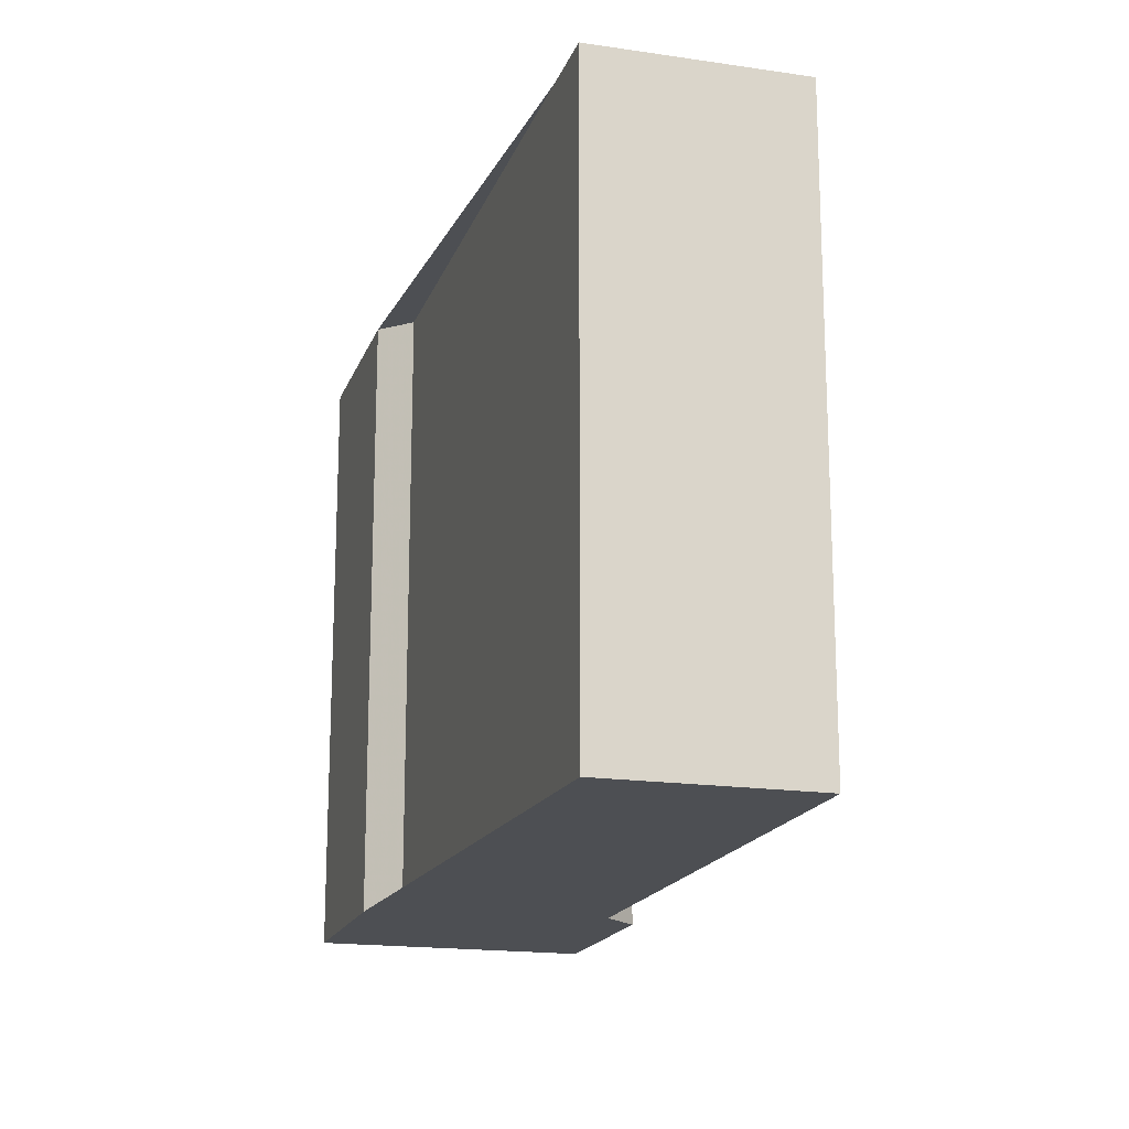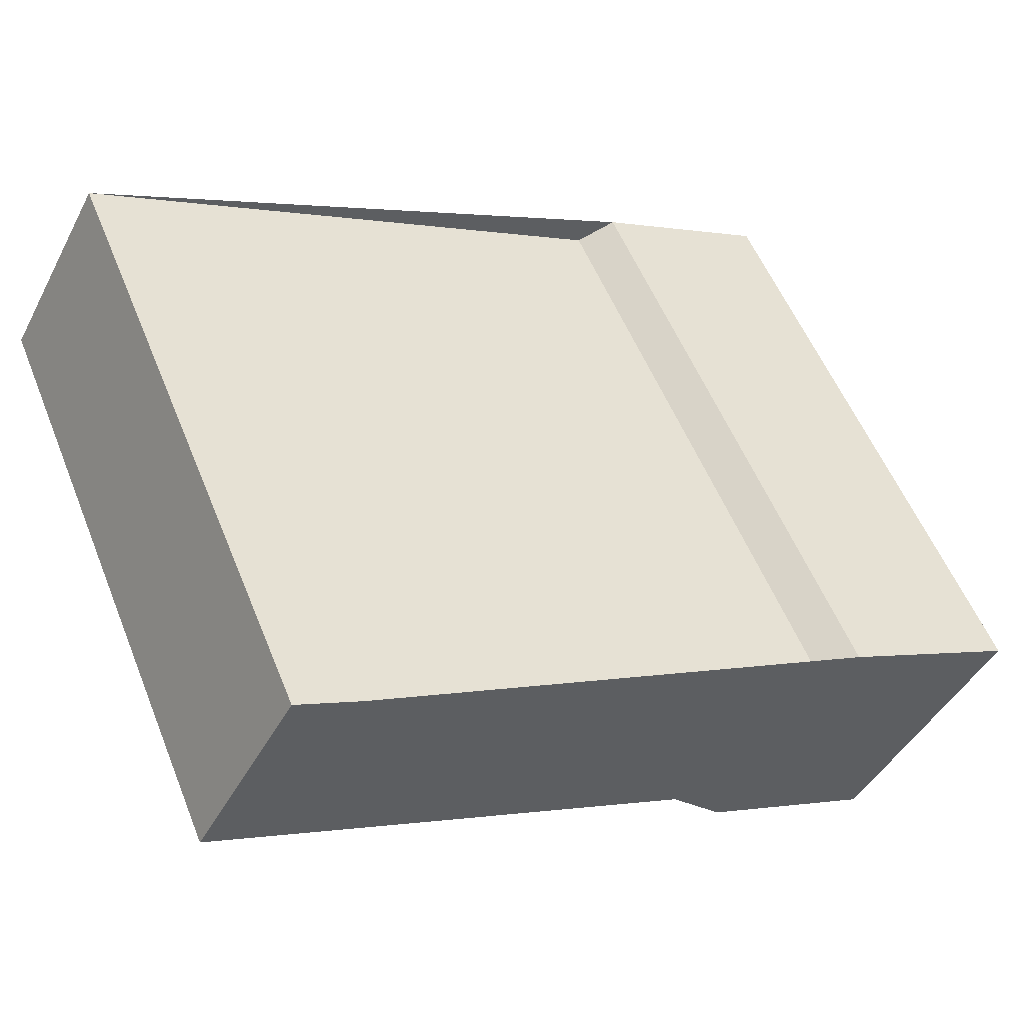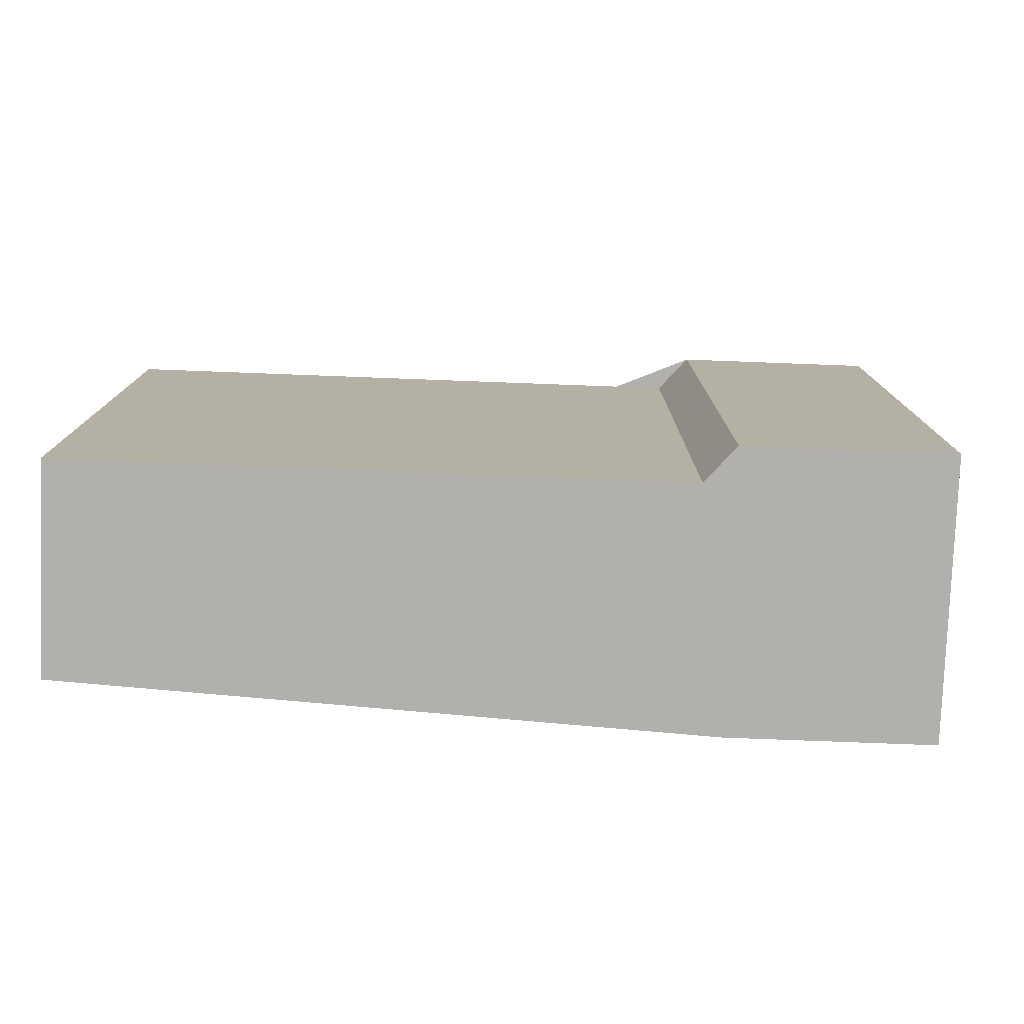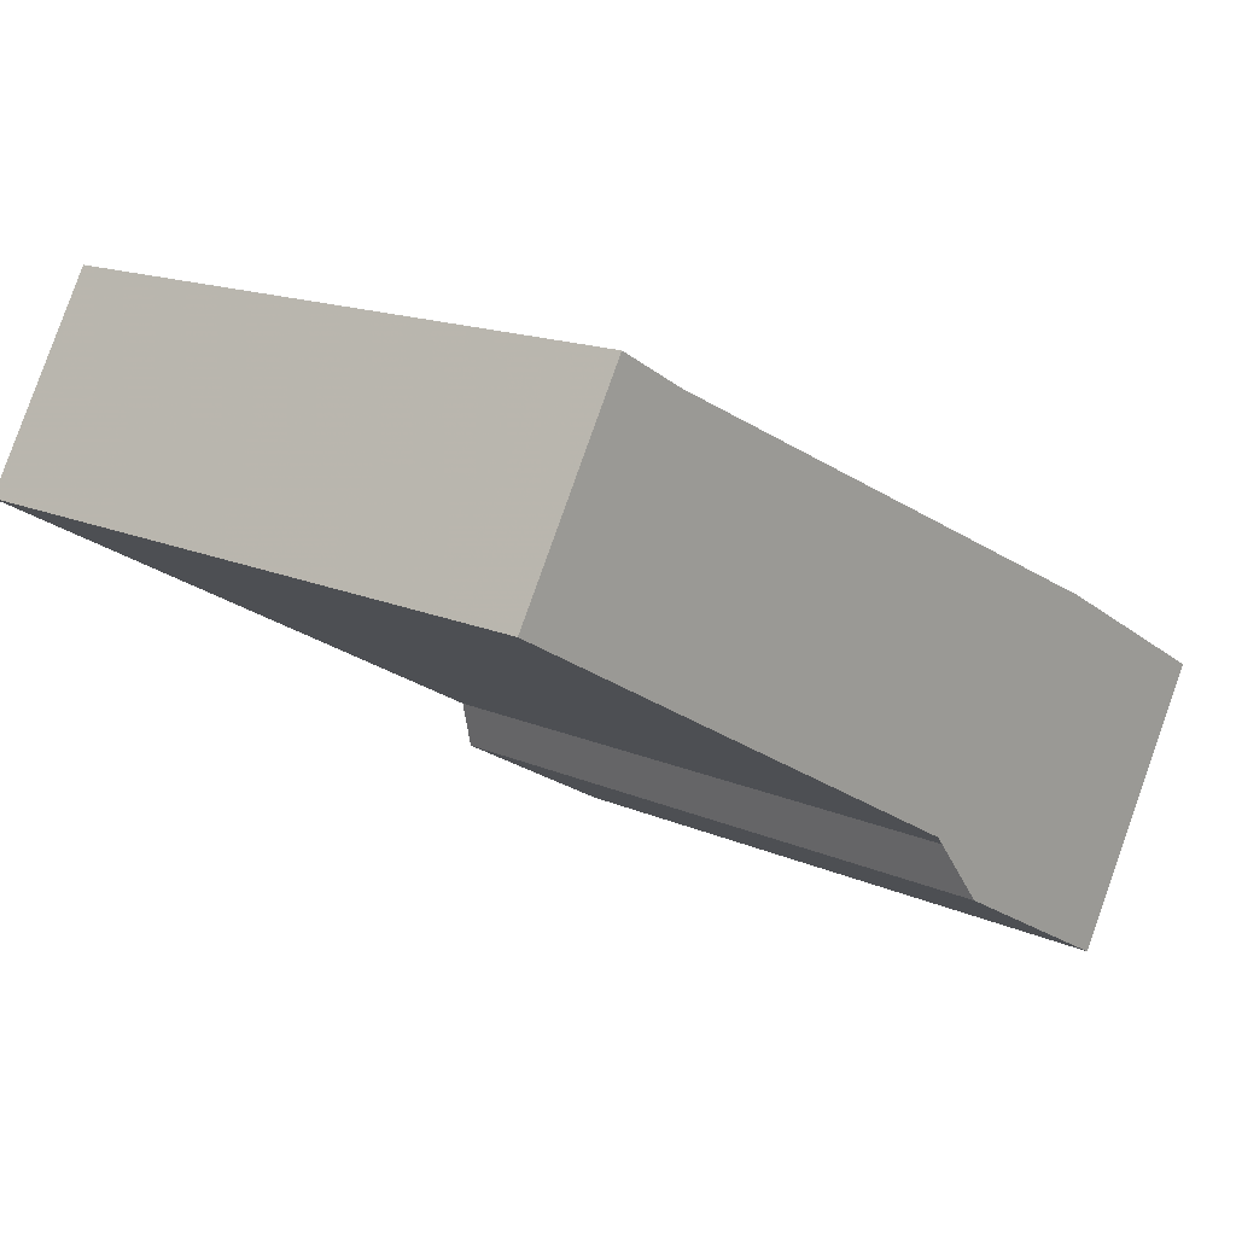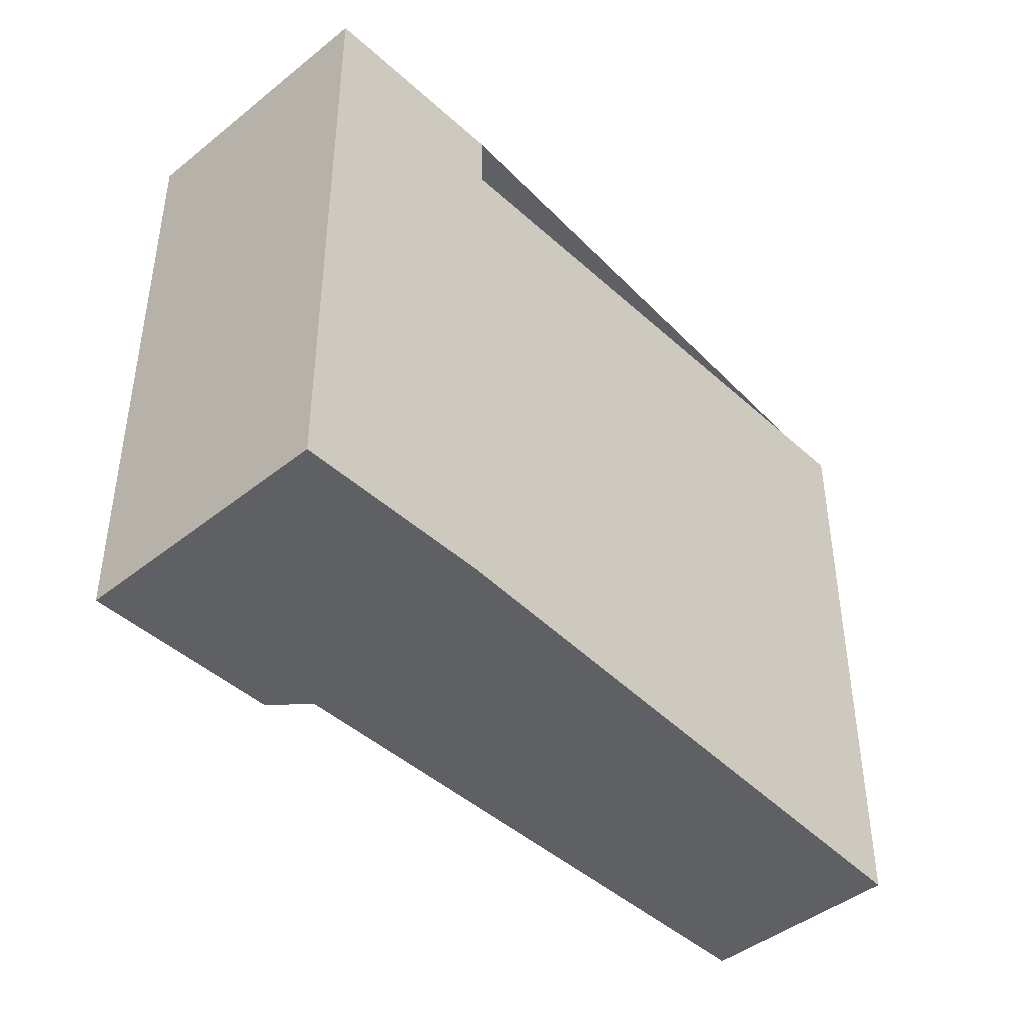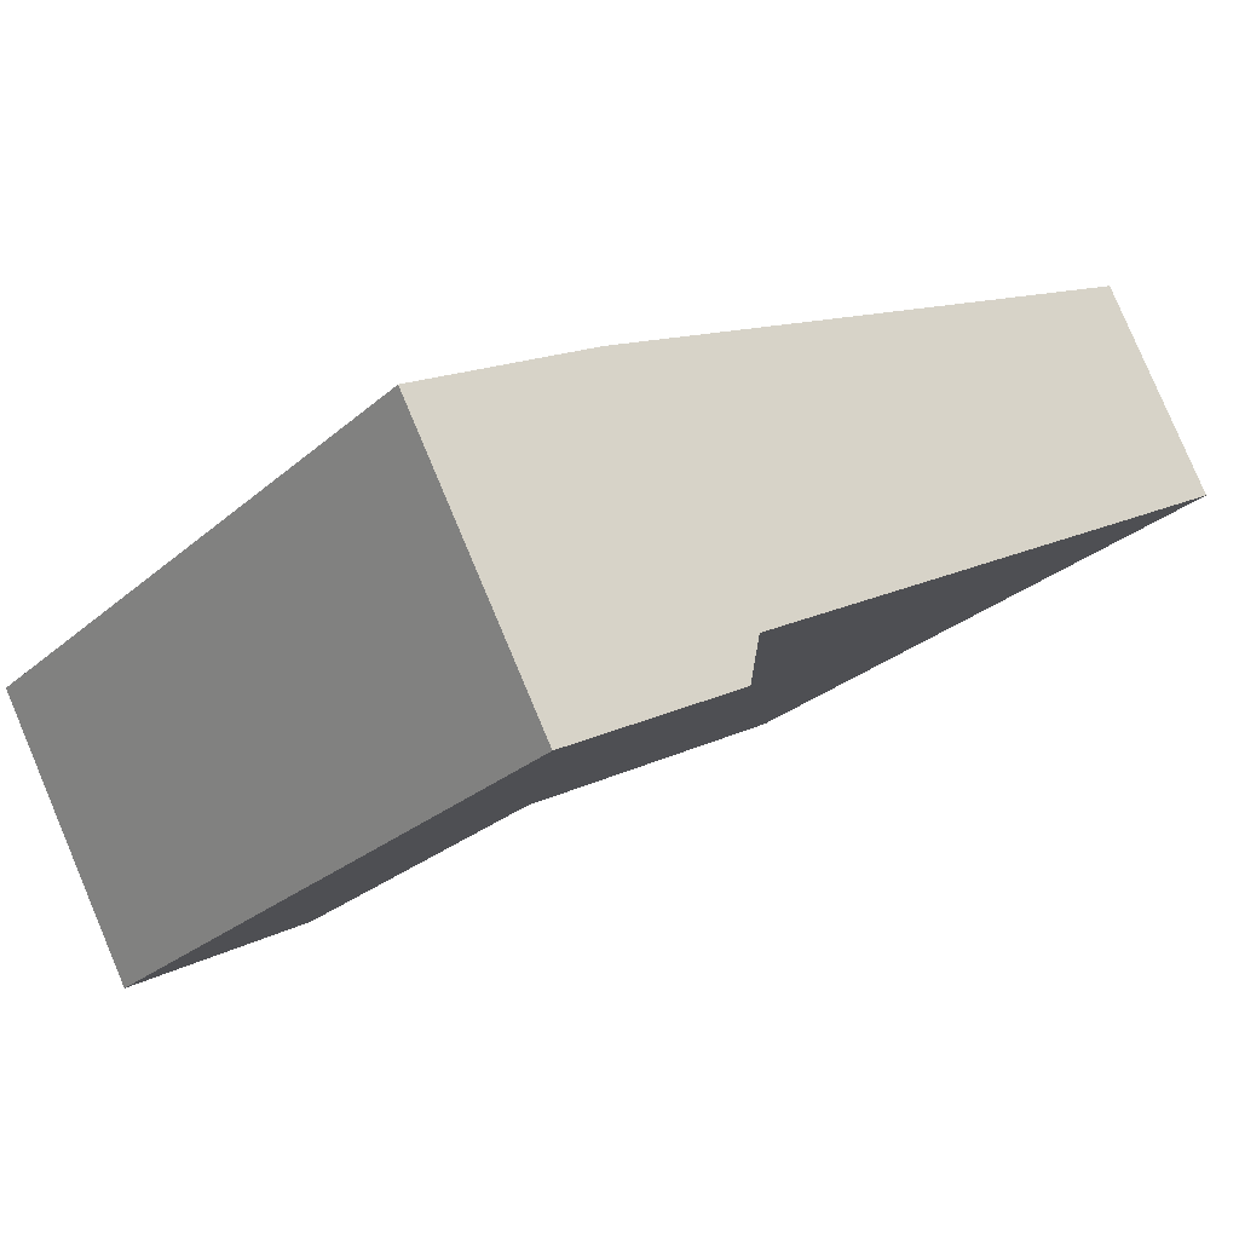
<metadata>
{"format":"obj","ext":"obj","renderer":"f3d","projection":"perspective","resolution":1024,"background":"white","views":[{"elev":-17.6,"azim":-135.5,"up":"+Z"},{"elev":55.8,"azim":-21.9,"up":"+Y"},{"elev":-78.8,"azim":-31.4,"up":"+Z"},{"elev":15.3,"azim":-46.6,"up":"+Y"},{"elev":-44.0,"azim":104.0,"up":"+Z"},{"elev":-26.7,"azim":143.0,"up":"+Y"}]}
</metadata>
<code>
v -50.07 16.32 148.2
v -50.07 16.32 214.4
v -44.88 25.59 148.2
v -44.88 25.59 214.4
v -39.13 35.87 148.2
v -39.13 35.87 214.4
v -32.47 32.14 148.2
v -32.47 32.14 214.4
v 6.408 -15.3 148.2
v 6.408 -15.3 214.4
v 7.465 -20.23 148.2
v 7.465 -20.23 214.4
v 15.46 -24.71 148.2
v 15.46 -24.71 214.4
v 17.47 4.184 148.2
v 17.47 4.184 214.4
v 21.93 5.617 148.2
v 21.93 5.617 214.4
v 26.44 -30.85 148.2
v 26.44 -30.85 214.4
v 30.48 -23.63 148.2
v 30.48 -23.63 214.4
v 40.91 -5.004 148.2
v 40.91 -5.004 214.4
f 17 23 21 19 13 11 9 1 3 5 7 15
f 15 16 18 17
f 7 8 16 15
f 5 6 8 7
f 3 4 6 5
f 1 2 4 3
f 9 10 2 1
f 11 12 10 9
f 13 14 12 11
f 19 20 14 13
f 21 22 20 19
f 23 24 22 21
f 17 18 24 23
f 8 6 4 2 10 12 14 20 22 24 18 16

</code>
